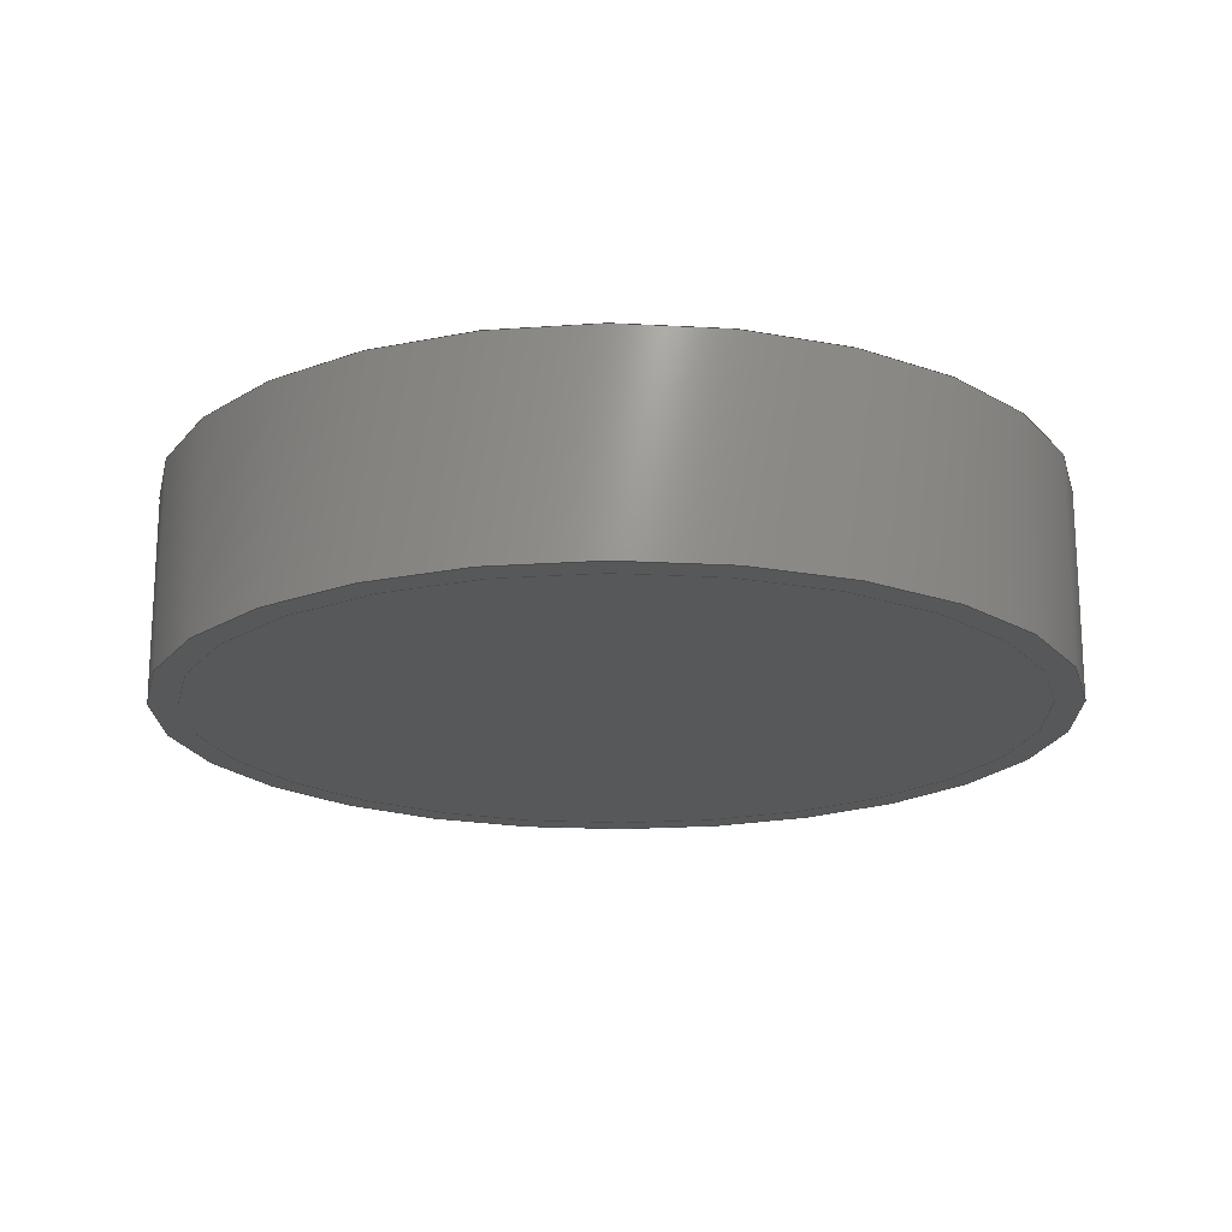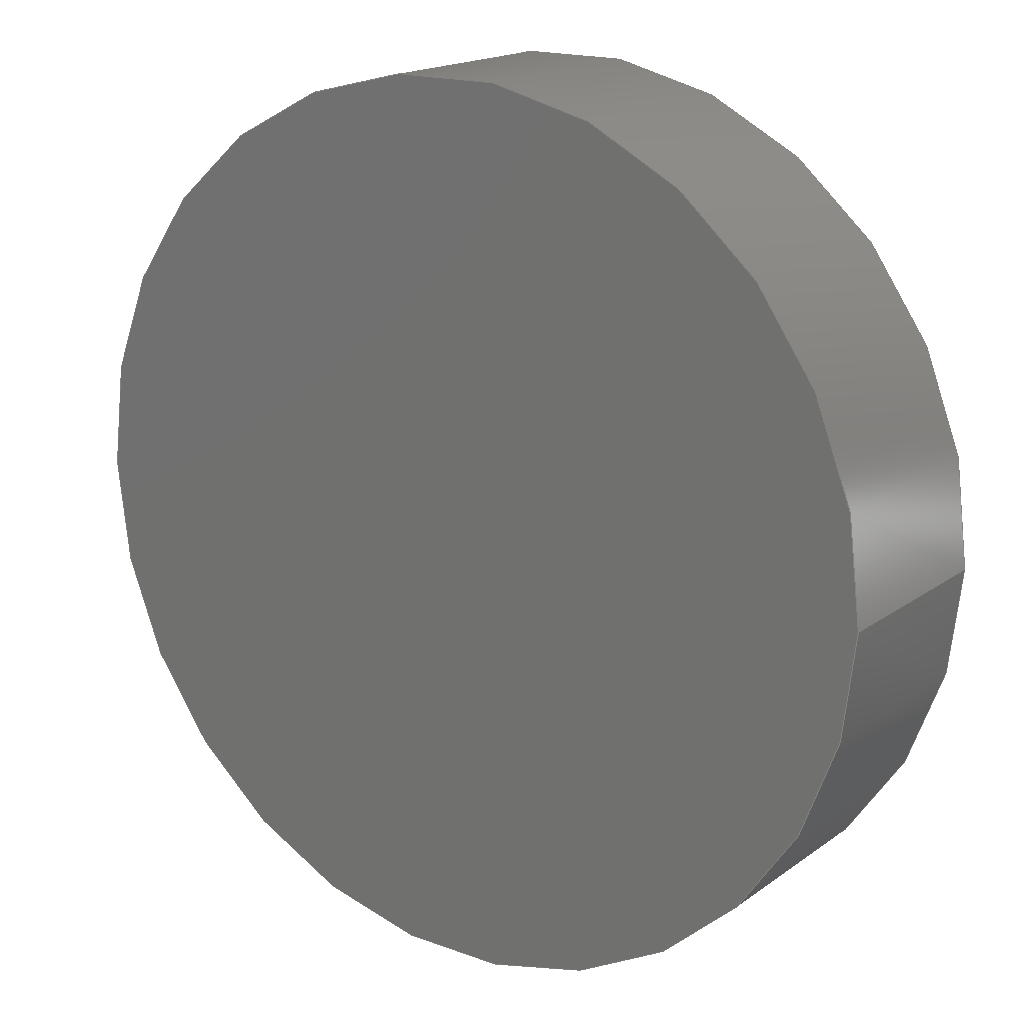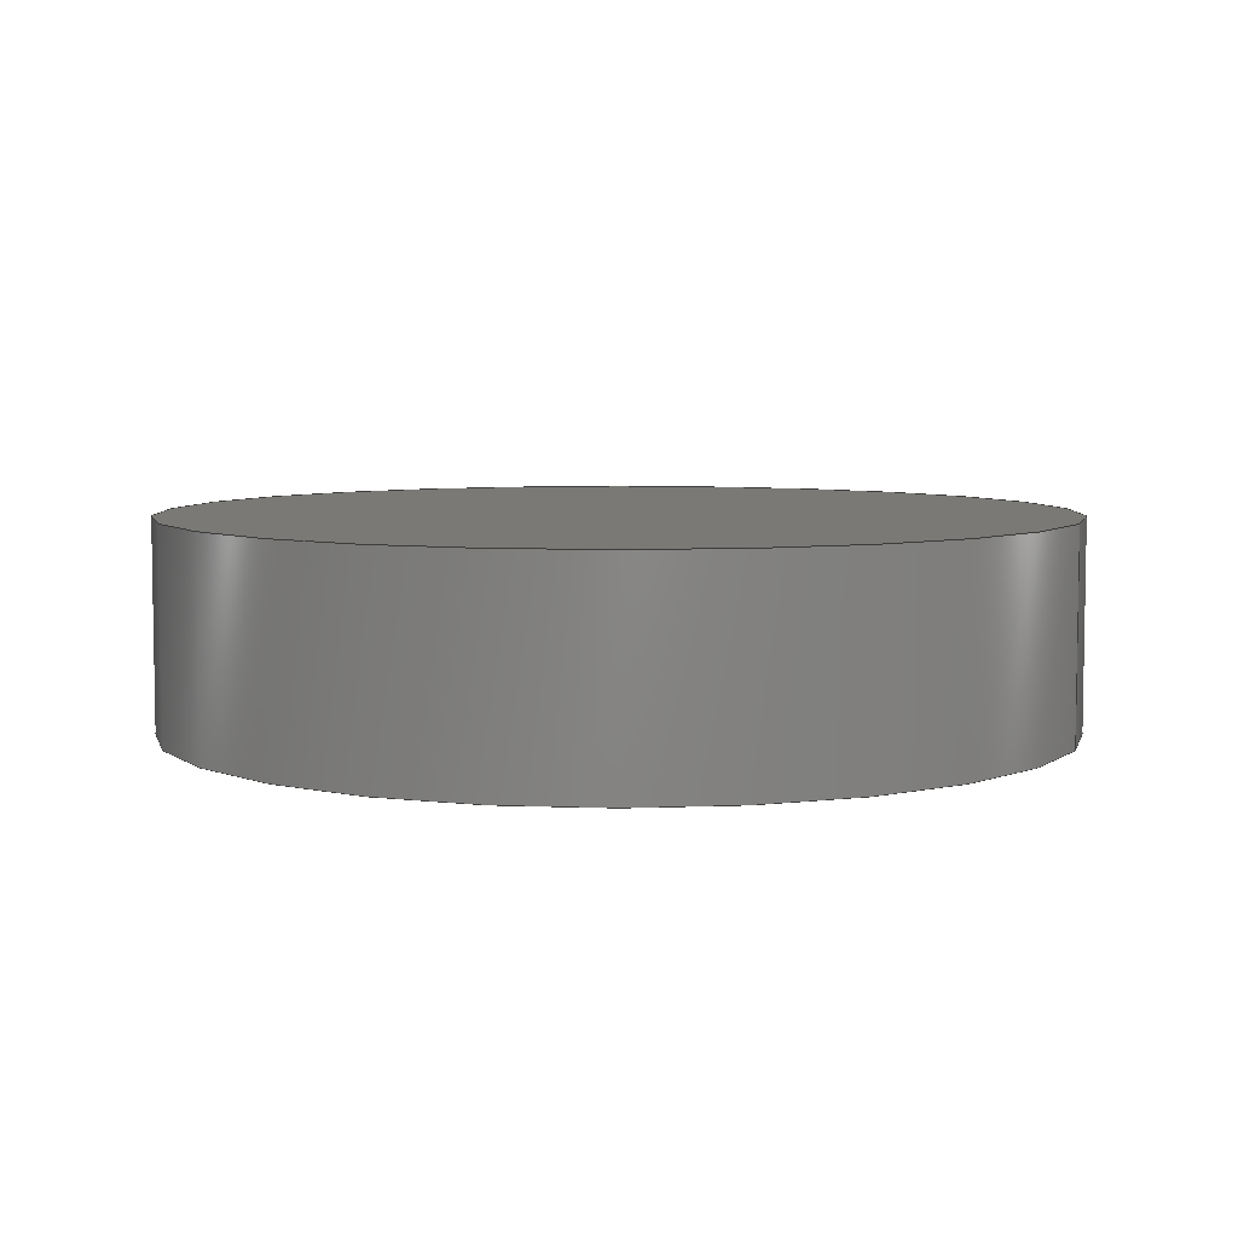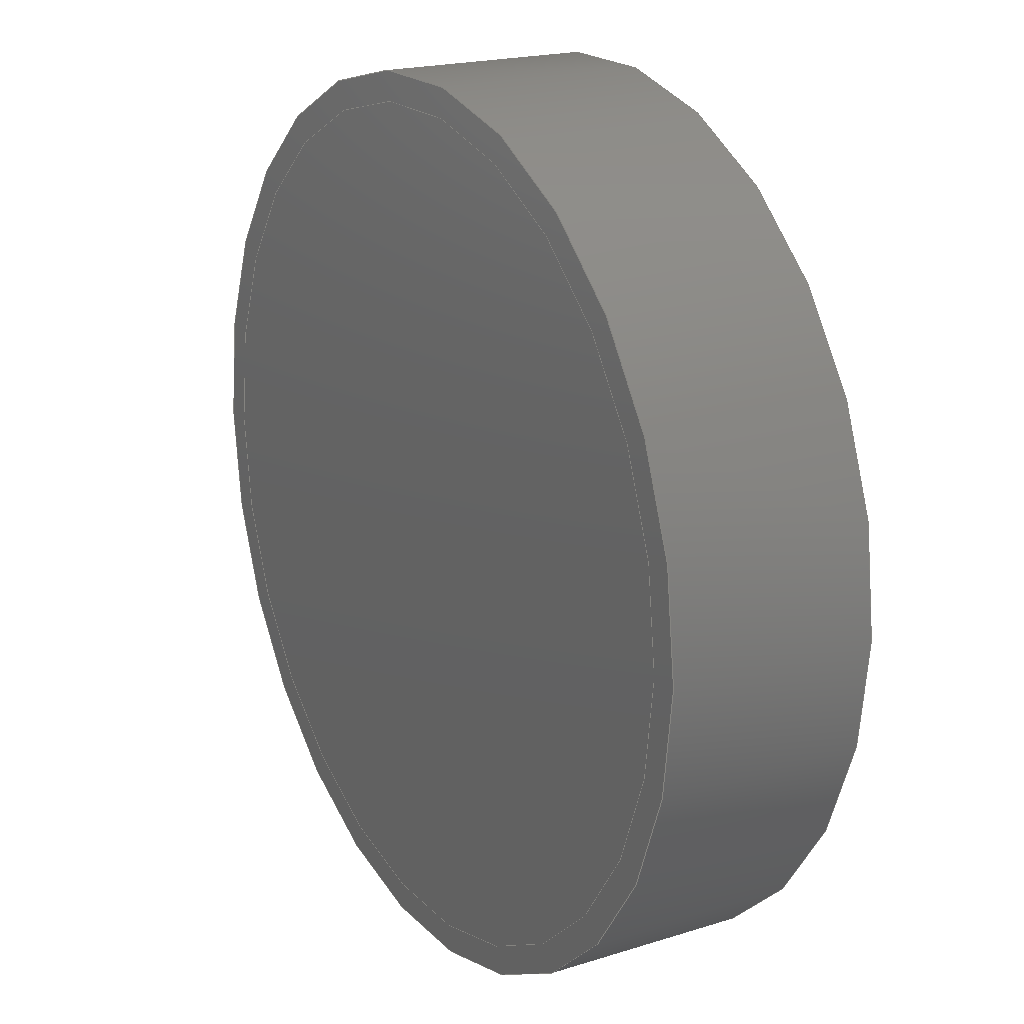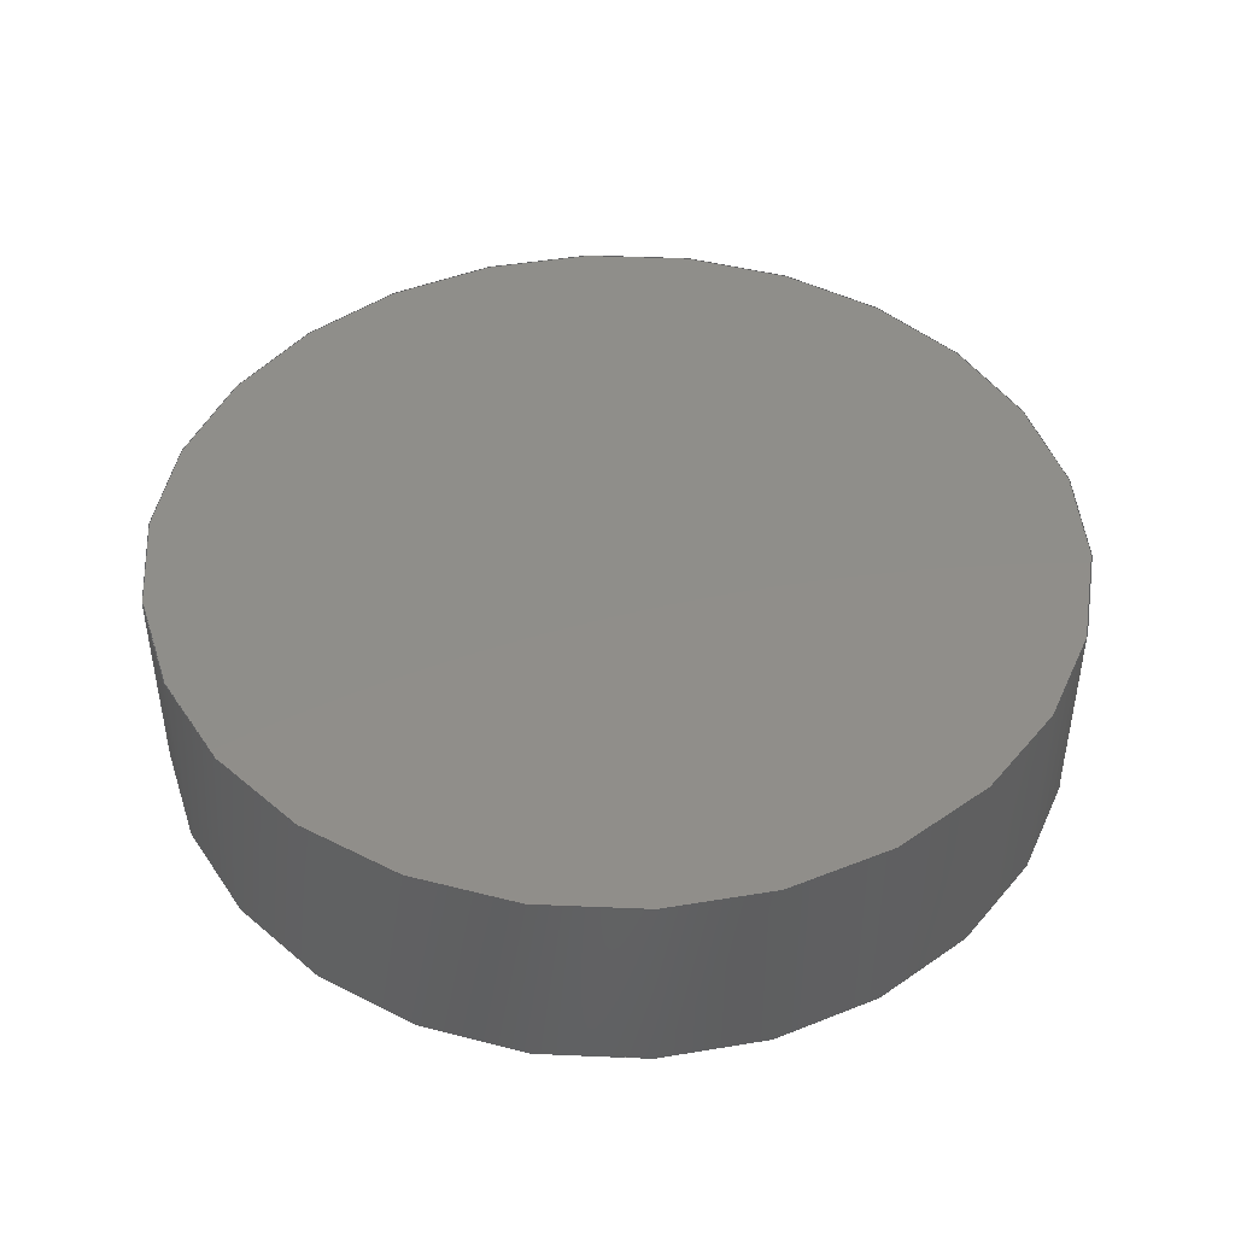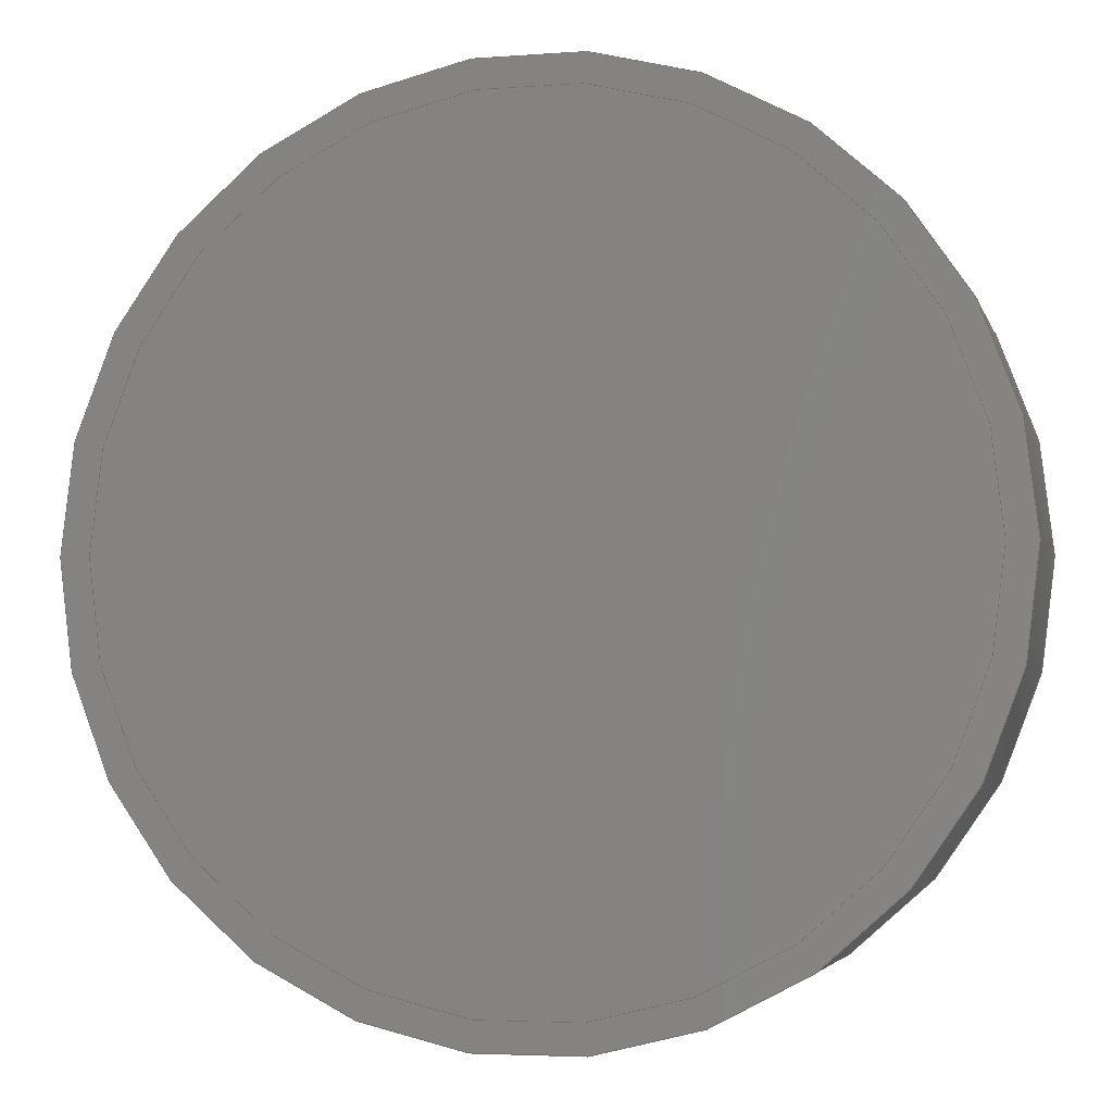
<metadata>
{"format":"step","ext":"step","renderer":"f3d","projection":"perspective","resolution":1024,"background":"white","views":[{"elev":-18.6,"azim":118.5,"up":"+Y"},{"elev":17.6,"azim":-144.1,"up":"+Z"},{"elev":6.2,"azim":-159.2,"up":"+Y"},{"elev":19.8,"azim":59.8,"up":"+Z"},{"elev":44.8,"azim":-11.0,"up":"+Y"},{"elev":-4.1,"azim":13.8,"up":"+Z"}]}
</metadata>
<code>
ISO-10303-21;
DATA;
#1 = APPLICATION_PROTOCOL_DEFINITION('international standard',
  'config_control_design',1994,#2);
#2 = APPLICATION_CONTEXT(
'configuration controlled 3D designs of mechanical parts and assemblies'
  );
#3 = SHAPE_DEFINITION_REPRESENTATION(#4,#10);
#4 = PRODUCT_DEFINITION_SHAPE('','',#5);
#5 = PRODUCT_DEFINITION('design','',#6,#9);
#6 = PRODUCT_DEFINITION_FORMATION_WITH_SPECIFIED_SOURCE('','',#7,
  .NOT_KNOWN.);
#7 = PRODUCT('Open CASCADE STEP translator 7.8 5',
  'Open CASCADE STEP translator 7.8 5','',(#8));
#8 = MECHANICAL_CONTEXT('',#2,'mechanical');
#9 = DESIGN_CONTEXT('',#2,'design');
#10 = ADVANCED_BREP_SHAPE_REPRESENTATION('',(#11,#15),#148);
#11 = AXIS2_PLACEMENT_3D('',#12,#13,#14);
#12 = CARTESIAN_POINT('',(0,0,0));
#13 = DIRECTION('',(0,0,1));
#14 = DIRECTION('',(1,0,-0));
#15 = MANIFOLD_SOLID_BREP('',#16);
#16 = CLOSED_SHELL('',(#17,#105,#109,#144));
#17 = ADVANCED_FACE('',(#18),#32,.T.);
#18 = FACE_BOUND('',#19,.F.);
#19 = EDGE_LOOP('',(#20,#50,#77,#78));
#20 = ORIENTED_EDGE('',*,*,#21,.T.);
#21 = EDGE_CURVE('',#22,#24,#26,.T.);
#22 = VERTEX_POINT('',#23);
#23 = CARTESIAN_POINT('',(-0.75,-7.121e-16,
    -6.163e-33));
#24 = VERTEX_POINT('',#25);
#25 = CARTESIAN_POINT('',(-0.75,-0.349,
    2.137e-17));
#26 = SEAM_CURVE('',#27,(#31,#43),.PCURVE_S1);
#27 = LINE('',#28,#29);
#28 = CARTESIAN_POINT('',(-0.75,-7.121e-16,
    -6.163e-33));
#29 = VECTOR('',#30,1);
#30 = DIRECTION('',(9.494e-16,-1,6.123e-17));
#31 = PCURVE('',#32,#37);
#32 = CYLINDRICAL_SURFACE('',#33,0.75);
#33 = AXIS2_PLACEMENT_3D('',#34,#35,#36);
#34 = CARTESIAN_POINT('',(1.11e-16,9.861e-32,
    -6.163e-33));
#35 = DIRECTION('',(-9.494e-16,1,-6.123e-17));
#36 = DIRECTION('',(-1,-9.494e-16,0));
#37 = DEFINITIONAL_REPRESENTATION('',(#38),#42);
#38 = LINE('',#39,#40);
#39 = CARTESIAN_POINT('',(-0,0));
#40 = VECTOR('',#41,1);
#41 = DIRECTION('',(-0,-1));
#42 = ( GEOMETRIC_REPRESENTATION_CONTEXT(2) 
PARAMETRIC_REPRESENTATION_CONTEXT() REPRESENTATION_CONTEXT('2D SPACE',''
  ) );
#43 = PCURVE('',#32,#44);
#44 = DEFINITIONAL_REPRESENTATION('',(#45),#49);
#45 = LINE('',#46,#47);
#46 = CARTESIAN_POINT('',(-6.283,0));
#47 = VECTOR('',#48,1);
#48 = DIRECTION('',(-0,-1));
#49 = ( GEOMETRIC_REPRESENTATION_CONTEXT(2) 
PARAMETRIC_REPRESENTATION_CONTEXT() REPRESENTATION_CONTEXT('2D SPACE',''
  ) );
#50 = ORIENTED_EDGE('',*,*,#51,.T.);
#51 = EDGE_CURVE('',#24,#24,#52,.T.);
#52 = SURFACE_CURVE('',#53,(#58,#65),.PCURVE_S1);
#53 = CIRCLE('',#54,0.75);
#54 = AXIS2_PLACEMENT_3D('',#55,#56,#57);
#55 = CARTESIAN_POINT('',(4.424e-16,-0.349,
    2.137e-17));
#56 = DIRECTION('',(9.494e-16,-1,6.123e-17));
#57 = DIRECTION('',(-1,-9.494e-16,0));
#58 = PCURVE('',#32,#59);
#59 = DEFINITIONAL_REPRESENTATION('',(#60),#64);
#60 = LINE('',#61,#62);
#61 = CARTESIAN_POINT('',(-0,-0.349));
#62 = VECTOR('',#63,1);
#63 = DIRECTION('',(-1,0));
#64 = ( GEOMETRIC_REPRESENTATION_CONTEXT(2) 
PARAMETRIC_REPRESENTATION_CONTEXT() REPRESENTATION_CONTEXT('2D SPACE',''
  ) );
#65 = PCURVE('',#66,#71);
#66 = PLANE('',#67);
#67 = AXIS2_PLACEMENT_3D('',#68,#69,#70);
#68 = CARTESIAN_POINT('',(-0.75,-0.349,
    6.729e-17));
#69 = DIRECTION('',(9.494e-16,-1,6.123e-17));
#70 = DIRECTION('',(1,9.494e-16,-6.123e-17));
#71 = DEFINITIONAL_REPRESENTATION('',(#72),#76);
#72 = CIRCLE('',#73,0.75);
#73 = AXIS2_PLACEMENT_2D('',#74,#75);
#74 = CARTESIAN_POINT('',(0.75,0));
#75 = DIRECTION('',(-1,-6.123e-17));
#76 = ( GEOMETRIC_REPRESENTATION_CONTEXT(2) 
PARAMETRIC_REPRESENTATION_CONTEXT() REPRESENTATION_CONTEXT('2D SPACE',''
  ) );
#77 = ORIENTED_EDGE('',*,*,#21,.F.);
#78 = ORIENTED_EDGE('',*,*,#79,.F.);
#79 = EDGE_CURVE('',#22,#22,#80,.T.);
#80 = SURFACE_CURVE('',#81,(#86,#93),.PCURVE_S1);
#81 = CIRCLE('',#82,0.75);
#82 = AXIS2_PLACEMENT_3D('',#83,#84,#85);
#83 = CARTESIAN_POINT('',(1.11e-16,9.861e-32,
    -6.163e-33));
#84 = DIRECTION('',(9.494e-16,-1,6.123e-17));
#85 = DIRECTION('',(-1,-9.494e-16,0));
#86 = PCURVE('',#32,#87);
#87 = DEFINITIONAL_REPRESENTATION('',(#88),#92);
#88 = LINE('',#89,#90);
#89 = CARTESIAN_POINT('',(-0,0));
#90 = VECTOR('',#91,1);
#91 = DIRECTION('',(-1,0));
#92 = ( GEOMETRIC_REPRESENTATION_CONTEXT(2) 
PARAMETRIC_REPRESENTATION_CONTEXT() REPRESENTATION_CONTEXT('2D SPACE',''
  ) );
#93 = PCURVE('',#94,#99);
#94 = PLANE('',#95);
#95 = AXIS2_PLACEMENT_3D('',#96,#97,#98);
#96 = CARTESIAN_POINT('',(-0.75,-7.121e-16,
    4.592e-17));
#97 = DIRECTION('',(9.494e-16,-1,6.123e-17));
#98 = DIRECTION('',(1,9.494e-16,-6.123e-17));
#99 = DEFINITIONAL_REPRESENTATION('',(#100),#104);
#100 = CIRCLE('',#101,0.75);
#101 = AXIS2_PLACEMENT_2D('',#102,#103);
#102 = CARTESIAN_POINT('',(0.75,0));
#103 = DIRECTION('',(-1,-6.123e-17));
#104 = ( GEOMETRIC_REPRESENTATION_CONTEXT(2) 
PARAMETRIC_REPRESENTATION_CONTEXT() REPRESENTATION_CONTEXT('2D SPACE',''
  ) );
#105 = ADVANCED_FACE('',(#106),#94,.F.);
#106 = FACE_BOUND('',#107,.F.);
#107 = EDGE_LOOP('',(#108));
#108 = ORIENTED_EDGE('',*,*,#79,.T.);
#109 = ADVANCED_FACE('',(#110,#113),#66,.T.);
#110 = FACE_BOUND('',#111,.T.);
#111 = EDGE_LOOP('',(#112));
#112 = ORIENTED_EDGE('',*,*,#51,.T.);
#113 = FACE_BOUND('',#114,.T.);
#114 = EDGE_LOOP('',(#115));
#115 = ORIENTED_EDGE('',*,*,#116,.F.);
#116 = EDGE_CURVE('',#117,#117,#119,.T.);
#117 = VERTEX_POINT('',#118);
#118 = CARTESIAN_POINT('',(-0.7016,-0.349,0));
#119 = SURFACE_CURVE('',#120,(#125,#132),.PCURVE_S1);
#120 = CIRCLE('',#121,0.7016);
#121 = AXIS2_PLACEMENT_3D('',#122,#123,#124);
#122 = CARTESIAN_POINT('',(0,-0.349,0));
#123 = DIRECTION('',(9.494e-16,-1,6.123e-17));
#124 = DIRECTION('',(-1,-9.494e-16,0));
#125 = PCURVE('',#66,#126);
#126 = DEFINITIONAL_REPRESENTATION('',(#127),#131);
#127 = CIRCLE('',#128,0.7016);
#128 = AXIS2_PLACEMENT_2D('',#129,#130);
#129 = CARTESIAN_POINT('',(0.75,-2.137e-17));
#130 = DIRECTION('',(-1,-6.123e-17));
#131 = ( GEOMETRIC_REPRESENTATION_CONTEXT(2) 
PARAMETRIC_REPRESENTATION_CONTEXT() REPRESENTATION_CONTEXT('2D SPACE',''
  ) );
#132 = PCURVE('',#133,#138);
#133 = PLANE('',#134);
#134 = AXIS2_PLACEMENT_3D('',#135,#136,#137);
#135 = CARTESIAN_POINT('',(-0.7016,-0.349,
    4.296e-17));
#136 = DIRECTION('',(9.494e-16,-1,6.123e-17));
#137 = DIRECTION('',(1,9.494e-16,-6.123e-17));
#138 = DEFINITIONAL_REPRESENTATION('',(#139),#143);
#139 = CIRCLE('',#140,0.7016);
#140 = AXIS2_PLACEMENT_2D('',#141,#142);
#141 = CARTESIAN_POINT('',(0.7016,0));
#142 = DIRECTION('',(-1,-6.123e-17));
#143 = ( GEOMETRIC_REPRESENTATION_CONTEXT(2) 
PARAMETRIC_REPRESENTATION_CONTEXT() REPRESENTATION_CONTEXT('2D SPACE',''
  ) );
#144 = ADVANCED_FACE('',(#145),#133,.T.);
#145 = FACE_BOUND('',#146,.T.);
#146 = EDGE_LOOP('',(#147));
#147 = ORIENTED_EDGE('',*,*,#116,.T.);
#148 = ( GEOMETRIC_REPRESENTATION_CONTEXT(3) 
GLOBAL_UNCERTAINTY_ASSIGNED_CONTEXT((#152)) GLOBAL_UNIT_ASSIGNED_CONTEXT
((#149,#150,#151)) REPRESENTATION_CONTEXT('Context #1',
  '3D Context with UNIT and UNCERTAINTY') );
#149 = ( LENGTH_UNIT() NAMED_UNIT(*) SI_UNIT(.MILLI.,.METRE.) );
#150 = ( NAMED_UNIT(*) PLANE_ANGLE_UNIT() SI_UNIT($,.RADIAN.) );
#151 = ( NAMED_UNIT(*) SI_UNIT($,.STERADIAN.) SOLID_ANGLE_UNIT() );
#152 = UNCERTAINTY_MEASURE_WITH_UNIT(LENGTH_MEASURE(1e-07),#149,
  'distance_accuracy_value','confusion accuracy');
#153 = PRODUCT_RELATED_PRODUCT_CATEGORY('detail',$,(#7));
#154 = PRODUCT_CATEGORY_RELATIONSHIP('','',#155,#153);
#155 = PRODUCT_CATEGORY('part',$);
#156 = CC_DESIGN_PERSON_AND_ORGANIZATION_ASSIGNMENT(#157,#160,(#6,#5));
#157 = PERSON_AND_ORGANIZATION(#158,#159);
#158 = PERSON('IP172.20,root','','root',$,$,$);
#159 = ORGANIZATION('IP172.20','Unspecified','');
#160 = PERSON_AND_ORGANIZATION_ROLE('creator');
#161 = CC_DESIGN_PERSON_AND_ORGANIZATION_ASSIGNMENT(#157,#162,(#7));
#162 = PERSON_AND_ORGANIZATION_ROLE('design_owner');
#163 = CC_DESIGN_PERSON_AND_ORGANIZATION_ASSIGNMENT(#157,#164,(#6));
#164 = PERSON_AND_ORGANIZATION_ROLE('design_supplier');
#165 = CC_DESIGN_PERSON_AND_ORGANIZATION_ASSIGNMENT(#157,#166,(#167));
#166 = PERSON_AND_ORGANIZATION_ROLE('classification_officer');
#167 = SECURITY_CLASSIFICATION('','',#168);
#168 = SECURITY_CLASSIFICATION_LEVEL('unclassified');
#169 = CC_DESIGN_SECURITY_CLASSIFICATION(#167,(#6));
#170 = CC_DESIGN_DATE_AND_TIME_ASSIGNMENT(#171,#175,(#5));
#171 = DATE_AND_TIME(#172,#173);
#172 = CALENDAR_DATE(2025,8,2);
#173 = LOCAL_TIME(19,1,$,#174);
#174 = COORDINATED_UNIVERSAL_TIME_OFFSET(8,$,.AHEAD.);
#175 = DATE_TIME_ROLE('creation_date');
#176 = CC_DESIGN_DATE_AND_TIME_ASSIGNMENT(#171,#177,(#167));
#177 = DATE_TIME_ROLE('classification_date');
#178 = CC_DESIGN_APPROVAL(#179,(#6,#5,#167));
#179 = APPROVAL(#180,'');
#180 = APPROVAL_STATUS('not_yet_approved');
#181 = APPROVAL_PERSON_ORGANIZATION(#157,#179,#182);
#182 = APPROVAL_ROLE('approver');
#183 = APPROVAL_DATE_TIME(#171,#179);
ENDSEC;
END-ISO-10303-21;

</code>
